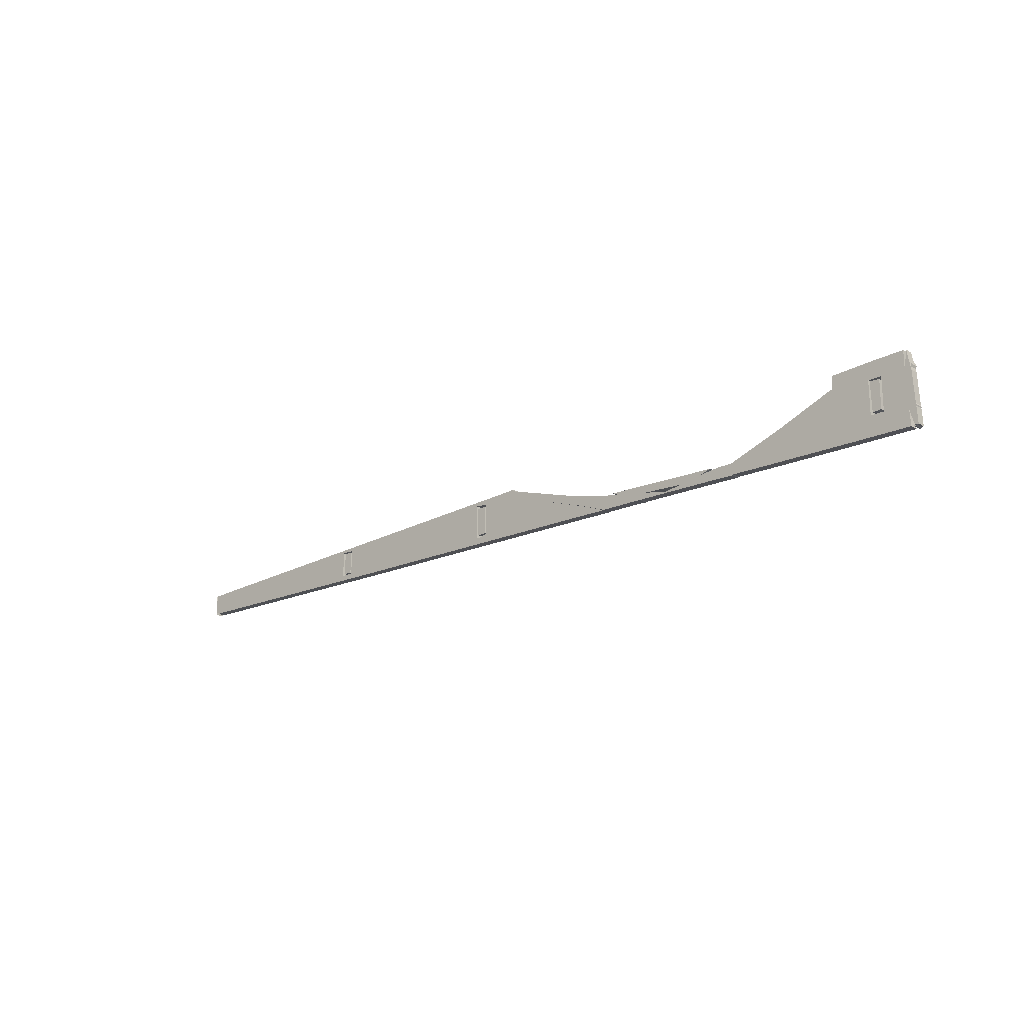
<metadata>
{"format":"obj","ext":"obj","renderer":"f3d","projection":"perspective","resolution":1024,"background":"white","views":[{"elev":-19.9,"azim":-137.9,"up":"+Y"}]}
</metadata>
<code>
o obj_0
v 42.97 		-8.715 		0
v 42.92 		-8.089 		0
v 43.12 		-7.37 		0
v 42.84 		-8.653 		0
v 42.92 		-8.085 		0
v 1.601 		-8.803 		0
v 41.95 		-7.323 		0
v 42.97 		-7.375 		0
v 42.93 		-7.982 		0
v 1.399 		-9.521 		0
v 1.178 		-9.526 		0
v 29.46 		-8.631 		0.5
v 29.46 		-7.107 		0.5
v 29.46 		-8.631 		0
v 1.601 		-9.517 		0
v 1.474 		-9.541 		0
v 27.67 		-9.008 		0.5
v -9.061 		-6.672 		0
v 29.46 		-7.107 		0
v -9.617 		-6.726 		0
v -9.617 		-6.726 		0.5
v 27.67 		-9.008 		0
v -9.061 		-6.672 		0.5
v 1.74 		-9.027 		0
v 1.559 		-8.976 		0
v 18.36 		-6.758 		0
v 41.95 		-7.323 		0.5
v 18.36 		-6.758 		0.5
v 18.28 		-6.937 		0
v 18.28 		-6.937 		0.5
v 18.28 		-8.631 		0.5
v 18.28 		-8.631 		0
v 3.094 		-9.234 		0
v 18.01 		-6.784 		0
v 18.01 		-6.784 		0.5
v -9.617 		-7.53 		0
v -9.617 		-7.53 		0.5
v 4.071 		-9.384 		0
v 0.495 		-8.878 		0
v 17.69 		-6.937 		0
v 17.69 		-6.937 		0.5
v -11.1 		-6.753 		0.5
v -11.1 		-6.753 		0
v 8.502 		-9.396 		0
v 8.502 		-9.396 		0.5
v -0.388 		-9.573 		0
v -11.26 		-5.583 		0
v 29.29 		-6.896 		0
v 10.53 		-9.347 		0
v -11.26 		-5.583 		0.5
v 16.38 		-9.231 		0
v 10.53 		-9.347 		0.5
v 30.22 		-8.631 		0
v -6.846 		-6.55 		0
v -6.79 		-6.465 		0
v -0.462 		-9.537 		0
v -2.45 		-9.591 		0
v -11.46 		-6.578 		0.5
v -11.46 		-6.578 		0
v -11.46 		-6.281 		0
v -11.46 		-6.281 		0.5
v -11.5 		-6.429 		0
v -11.5 		-6.429 		0.5
v -7.831 		-9.701 		0
v 15.43 		-6.414 		0
v 15.43 		-6.414 		0.5
v 30.22 		-7.107 		0
v -11.47 		-6.747 		0
v -11.47 		-6.747 		0.5
v -0.316 		-8.891 		0
v 8.502 		-9.376 		0
v 8.502 		-9.376 		0.5
v -3.521 		-7.759 		0
v 29.54 		-7.191 		0
v -8.982 		-8.546 		0
v 30.05 		-7.191 		0
v -8.982 		-8.546 		0.5
v 30.05 		-8.546 		0
v 29.54 		-8.546 		0
v 10.2 		-8.717 		0.5
v 10.2 		-8.717 		0
v -6.866 		-5.725 		0
v -6.839 		-6.303 		0
v 16.54 		-6.467 		0
v 18.36 		-6.528 		0
v -8.982 		-6.599 		0
v 15.45 		-6.576 		0
v 15.45 		-6.576 		0.5
v -9.109 		-8.405 		0
v -9.109 		-8.405 		0.5
v 17.64 		-8.688 		0
v 15.44 		-6.514 		0
v 15.44 		-6.514 		0.5
v -9.003 		-5.624 		0
v 17.62 		-7.694 		0
v 10.69 		-8.003 		0
v 10.69 		-8.003 		0.5
v -9.109 		-8.404 		0.5
v -9.109 		-8.404 		0
v -9.744 		-6.599 		0
v 17.65 		-6.81 		0
v 8.489 		-8.546 		0
v 8.489 		-8.546 		0.5
v -11.1 		-5.562 		0
v -9.744 		-8.546 		0
v -9.744 		-8.546 		0.5
v 18.36 		-8.8 		0
v 10.08 		-8.768 		0.5
v 10.08 		-8.768 		0
v 18.02 		-8.8 		0
v 14.85 		-7.113 		0
v 14.85 		-7.113 		0.5
v 14.89 		-7.089 		0.5
v 14.89 		-7.089 		0
v -9.602 		-8.38 		0
v -9.602 		-8.38 		0.5
v 14.86 		-7.11 		0
v 14.86 		-7.11 		0.5
v 3.094 		-9.234 		0.5
v 4.071 		-9.384 		0.5
v 1.74 		-9.027 		0.5
v 0.495 		-8.878 		0.5
v 29.29 		-6.896 		0.5
v 7.357 		-8.722 		0.5
v 7.357 		-8.722 		0
v 1.178 		-9.526 		0.5
v 7.034 		-8.787 		0
v 7.034 		-8.787 		0.5
v 6.056 		-9.419 		0.5
v 17.69 		-8.631 		0
v 6.056 		-9.419 		0
v -0.388 		-9.573 		0.5
v 7.824 		-8.555 		0
v 7.824 		-8.555 		0.5
v -2.45 		-9.591 		0.5
v -0.462 		-9.537 		0.5
v -6.79 		-6.465 		0.5
v -6.846 		-6.55 		0.5
v 4.946 		-8.673 		0
v 4.946 		-8.673 		0.5
v -7.831 		-9.701 		0.5
v 5.542 		-9.088 		0.5
v -0.316 		-8.891 		0.5
v 5.542 		-9.088 		0
v -3.521 		-7.759 		0.5
v 6.069 		-9.419 		0.5
v 6.069 		-9.419 		0
v 29.54 		-7.191 		0.5
v 29.54 		-8.546 		0.5
v -6.866 		-5.725 		0.5
v 30.22 		-8.631 		0.5
v -6.839 		-6.303 		0.5
v -8.982 		-6.599 		0.5
v 30.05 		-8.546 		0.5
v -9.003 		-5.624 		0.5
v 30.22 		-7.107 		0.5
v -9.744 		-6.599 		0.5
v -11.1 		-5.562 		0.5
v 30.05 		-7.191 		0.5
v 5.877 		-9.456 		0
v 5.757 		-9.425 		0
v 16.54 		-6.467 		0.5
v 5.623 		-9.427 		0
v 17.64 		-8.688 		0.5
v 17.62 		-7.694 		0.5
v 1.051 		-8.809 		0
v 17.65 		-6.81 		0.5
v 5.877 		-9.456 		0.5
v -9.348 		-8.415 		0
v 5.757 		-9.425 		0.5
v -11.21 		-9.758 		0
v 5.623 		-9.427 		0.5
v -11.57 		-8.753 		0
v -11.59 		-8.673 		0
v 4.096 		-9.461 		0.5
v -11.62 		-9.731 		0
v -11.57 		-8.821 		0
v 1.051 		-8.809 		0.5
v 1.601 		-8.803 		0.5
v -11.56 		-8.603 		0
v -11.15 		-8.831 		0
v -11.41 		-9.731 		0
v -11.44 		-9.803 		0
v -11.54 		-9.76 		0
v -11.33 		-9.76 		0
v 18.36 		-8.8 		0.5
v -11.15 		-8.842 		0
v 18.02 		-8.8 		0.5
v 43.12 		-7.37 		0.5
v 42.92 		-8.089 		0.5
v 42.97 		-8.715 		0.5
v 42.84 		-8.653 		0.5
v 42.92 		-8.085 		0.5
v 42.97 		-7.375 		0.5
v 17.69 		-8.631 		0.5
v 42.93 		-7.982 		0.5
v 1.399 		-9.521 		0.5
v 1.474 		-9.541 		0.5
v 1.601 		-9.517 		0.5
v 1.559 		-8.976 		0.5
v -9.348 		-8.415 		0.5
v -11.21 		-9.758 		0.5
v -11.44 		-9.803 		0.5
v -11.33 		-9.76 		0.5
v -11.59 		-8.673 		0.5
v -11.57 		-8.753 		0.5
v -11.62 		-9.731 		0.5
v -11.57 		-8.821 		0.5
v -11.56 		-8.603 		0.5
v -11.41 		-9.731 		0.5
v -11.15 		-8.831 		0.5
v -11.54 		-9.76 		0.5
v -11.15 		-8.842 		0.5
g group_0_11107152
f 1 2 3
f 4 7 2
f 3 2 5
f 8 9 7
f 9 5 7
f 5 2 7
f 13 17 12
f 10 24 16
f 39 24 11
f 18 20 21
f 18 21 23
f 25 6 24
f 29 30 31
f 29 31 32
f 24 6 33
f 20 36 37
f 20 37 21
f 34 26 35
f 28 35 26
f 33 15 24
f 46 39 11
f 10 11 24
f 14 22 19
f 29 40 41
f 29 41 30
f 38 15 33
f 42 43 47
f 42 47 50
f 49 51 52
f 44 49 52
f 44 52 45
f 4 53 7
f 67 7 53
f 55 73 54
f 57 64 73
f 58 59 60
f 58 60 61
f 14 53 22
f 53 4 22
f 60 62 63
f 60 63 61
f 54 73 64
f 64 75 54
f 83 54 86
f 47 68 69
f 47 69 50
f 7 67 48
f 19 48 67
f 62 59 58
f 62 58 63
f 46 70 39
f 71 72 129
f 74 76 78
f 74 78 79
f 73 70 57
f 56 57 70
f 46 56 70
f 80 72 71
f 80 71 81
f 112 80 81
f 19 22 48
f 48 22 85
f 65 87 88
f 65 88 66
f 92 93 88
f 92 88 87
f 153 75 77
f 86 100 94
f 82 86 94
f 83 86 82
f 92 96 97
f 92 97 93
f 98 90 89
f 98 89 99
f 100 43 104
f 95 91 51
f 97 96 102
f 97 102 103
f 104 94 100
f 77 75 106
f 84 85 101
f 101 95 84
f 187 181 105
f 108 44 45
f 44 108 109
f 20 18 36
f 36 18 99
f 105 100 106
f 157 106 100
f 110 107 51
f 22 51 107
f 111 112 81
f 91 110 51
f 43 180 68
f 100 105 43
f 113 112 111
f 113 111 114
f 116 37 115
f 36 115 37
f 47 43 68
f 113 117 118
f 26 22 107
f 22 26 85
f 117 113 114
f 192 17 22
f 192 22 4
f 118 117 109
f 118 109 108
f 85 26 34
f 34 101 85
f 124 125 127
f 124 127 128
f 122 126 121
f 126 197 121
f 197 198 121
f 119 121 199
f 199 175 119
f 27 7 123
f 48 123 7
f 40 29 32
f 40 32 130
f 129 131 71
f 122 143 132
f 124 103 125
f 102 125 103
f 44 109 49
f 133 134 127
f 127 134 128
f 13 12 14
f 13 14 19
f 133 139 140
f 133 140 134
f 6 140 139
f 145 138 141
f 135 145 141
f 87 114 92
f 33 144 142
f 92 114 96
f 145 135 143
f 136 132 143
f 142 144 120
f 102 96 81
f 81 71 102
f 137 138 145
f 136 143 135
f 126 122 132
f 148 74 79
f 148 79 149
f 67 53 151
f 81 96 111
f 111 96 114
f 14 12 53
f 151 53 12
f 138 152 153
f 12 17 151
f 17 192 151
f 117 114 51
f 114 87 51
f 65 84 87
f 51 87 84
f 78 154 149
f 78 149 79
f 152 150 153
f 155 153 150
f 27 156 151
f 67 151 156
f 109 117 49
f 51 49 117
f 51 84 95
f 27 123 156
f 71 127 125
f 71 125 102
f 158 42 157
f 153 155 157
f 158 157 155
f 13 156 123
f 76 159 154
f 76 154 78
f 139 133 127
f 154 159 148
f 154 148 149
f 67 156 19
f 13 19 156
f 71 131 127
f 139 127 144
f 144 33 139
f 6 139 33
f 76 74 148
f 76 148 159
f 23 21 37
f 23 37 98
f 84 65 66
f 144 127 131
f 52 17 186
f 13 123 17
f 50 69 42
f 59 62 60
f 209 42 69
f 161 144 160
f 163 144 161
f 144 131 160
f 147 160 131
f 61 63 58
f 15 16 24
f 163 15 38
f 38 144 163
f 165 113 164
f 153 77 138
f 25 166 6
f 86 54 75
f 77 106 141
f 48 85 123
f 146 147 131
f 146 131 129
f 171 187 105
f 17 52 51
f 75 64 105
f 171 105 64
f 160 147 168
f 146 168 147
f 168 170 161
f 168 161 160
f 115 36 169
f 36 99 169
f 89 169 99
f 161 170 172
f 161 172 163
f 163 172 175
f 163 175 15
f 6 166 178
f 6 178 179
f 180 181 174
f 17 51 22
f 25 178 166
f 162 85 84
f 162 123 85
f 176 177 182
f 181 182 177
f 181 177 173
f 173 174 181
f 35 162 167
f 66 88 162
f 162 84 66
f 183 184 185
f 123 28 17
f 181 43 105
f 180 43 181
f 188 52 186
f 165 164 91
f 165 91 95
f 190 191 189
f 164 52 188
f 167 165 95
f 167 95 101
f 189 193 190
f 193 27 190
f 35 167 101
f 35 101 34
f 186 17 28
f 41 40 130
f 41 130 195
f 123 162 28
f 151 192 27
f 190 27 192
f 193 196 27
f 194 27 196
f 107 186 28
f 28 162 35
f 186 107 110
f 186 110 188
f 31 30 41
f 31 41 195
f 6 179 140
f 91 164 110
f 188 110 164
f 32 31 195
f 32 195 130
f 26 107 28
f 197 126 11
f 197 11 10
f 112 113 97
f 103 124 72
f 197 10 198
f 16 198 10
f 199 198 16
f 199 16 15
f 175 199 15
f 80 103 72
f 112 97 80
f 103 80 97
f 11 126 46
f 25 200 178
f 121 200 25
f 121 25 24
f 88 93 113
f 93 97 113
f 142 119 33
f 121 39 122
f 121 24 39
f 113 165 88
f 118 164 113
f 88 165 162
f 38 33 119
f 38 119 120
f 144 38 120
f 126 132 46
f 108 52 118
f 45 52 108
f 52 164 118
f 167 162 165
f 105 106 75
f 141 64 135
f 57 135 64
f 202 171 64
f 136 135 57
f 136 57 56
f 170 168 142
f 55 54 138
f 55 138 137
f 169 201 116
f 169 116 115
f 54 83 152
f 54 152 138
f 169 89 201
f 90 201 89
f 202 64 141
f 132 136 56
f 132 56 46
f 171 202 213
f 142 128 140
f 175 172 142
f 134 140 128
f 143 122 70
f 39 70 122
f 143 70 73
f 143 73 145
f 120 175 142
f 128 142 129
f 55 137 73
f 145 73 137
f 203 183 185
f 203 185 204
f 83 82 150
f 83 150 152
f 174 205 209
f 146 129 168
f 124 128 72
f 129 142 168
f 155 150 94
f 82 94 150
f 94 104 155
f 174 173 206
f 174 206 205
f 155 104 158
f 129 72 128
f 86 75 153
f 177 176 207
f 177 207 208
f 98 99 23
f 18 23 99
f 178 200 179
f 200 121 179
f 210 207 176
f 104 43 42
f 153 157 100
f 153 100 86
f 206 173 177
f 206 177 208
f 104 42 158
f 77 141 138
f 180 174 209
f 120 119 175
f 199 121 198
f 172 170 142
f 68 180 209
f 68 209 69
f 106 213 202
f 157 42 106
f 42 211 106
f 202 141 106
f 121 119 179
f 140 179 119
f 140 119 142
f 182 210 176
f 90 98 201
f 98 37 201
f 116 201 37
f 211 210 182
f 211 182 181
f 206 211 205
f 207 210 208
f 185 184 212
f 185 212 204
f 183 203 212
f 183 212 184
f 42 209 211
f 209 205 211
f 208 211 206
f 210 211 208
f 212 203 204
f 211 181 187
f 211 187 213
f 213 106 211
f 191 1 3
f 191 3 189
f 187 171 213
f 189 3 5
f 189 5 193
f 2 1 191
f 2 191 190
f 2 190 192
f 2 192 4
f 193 5 9
f 193 9 196
f 9 8 194
f 9 194 196
f 8 7 27
f 8 27 194

</code>
